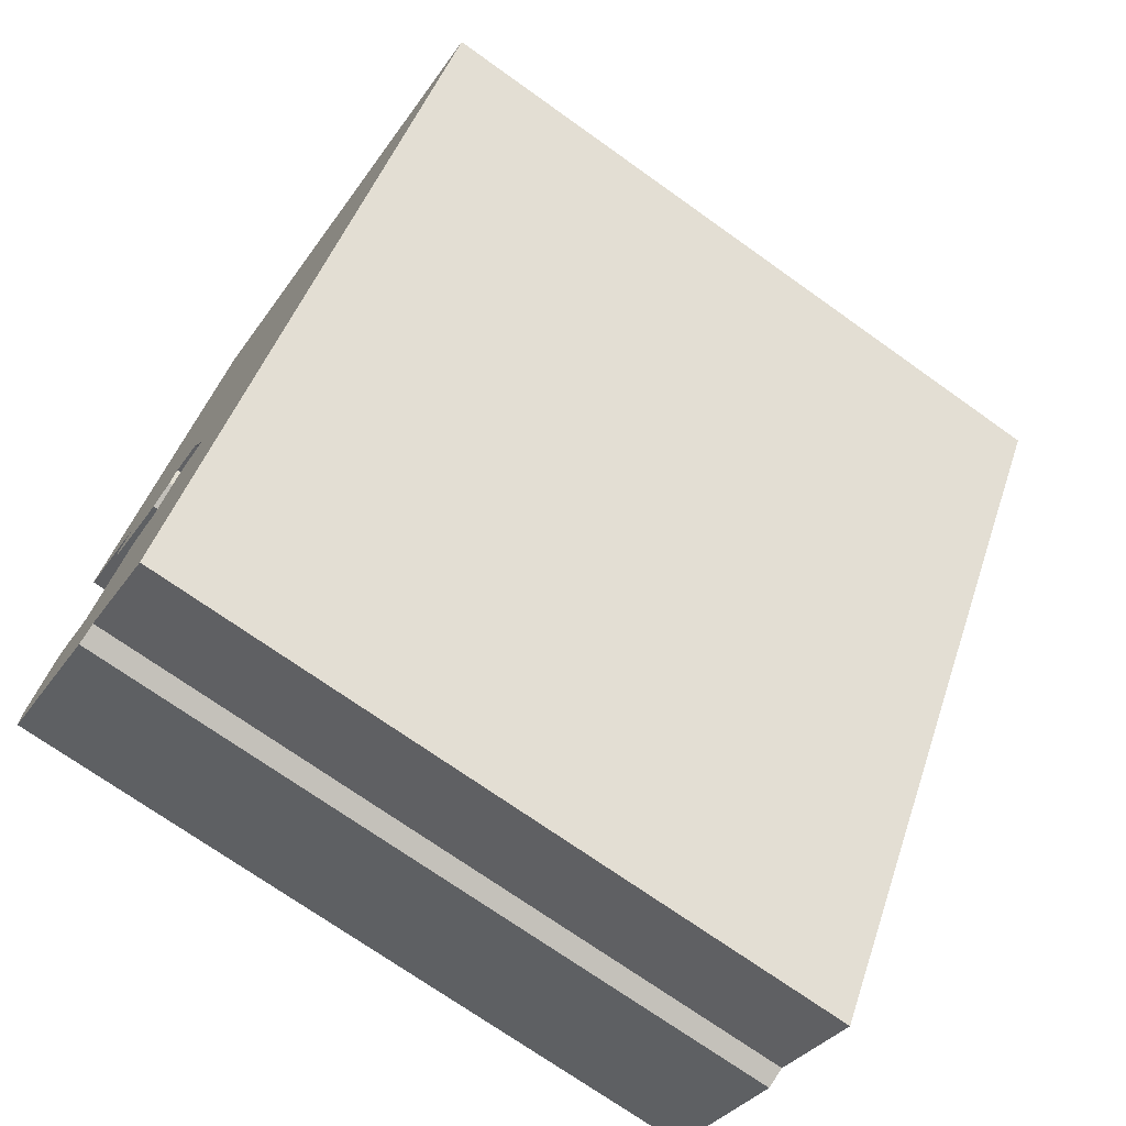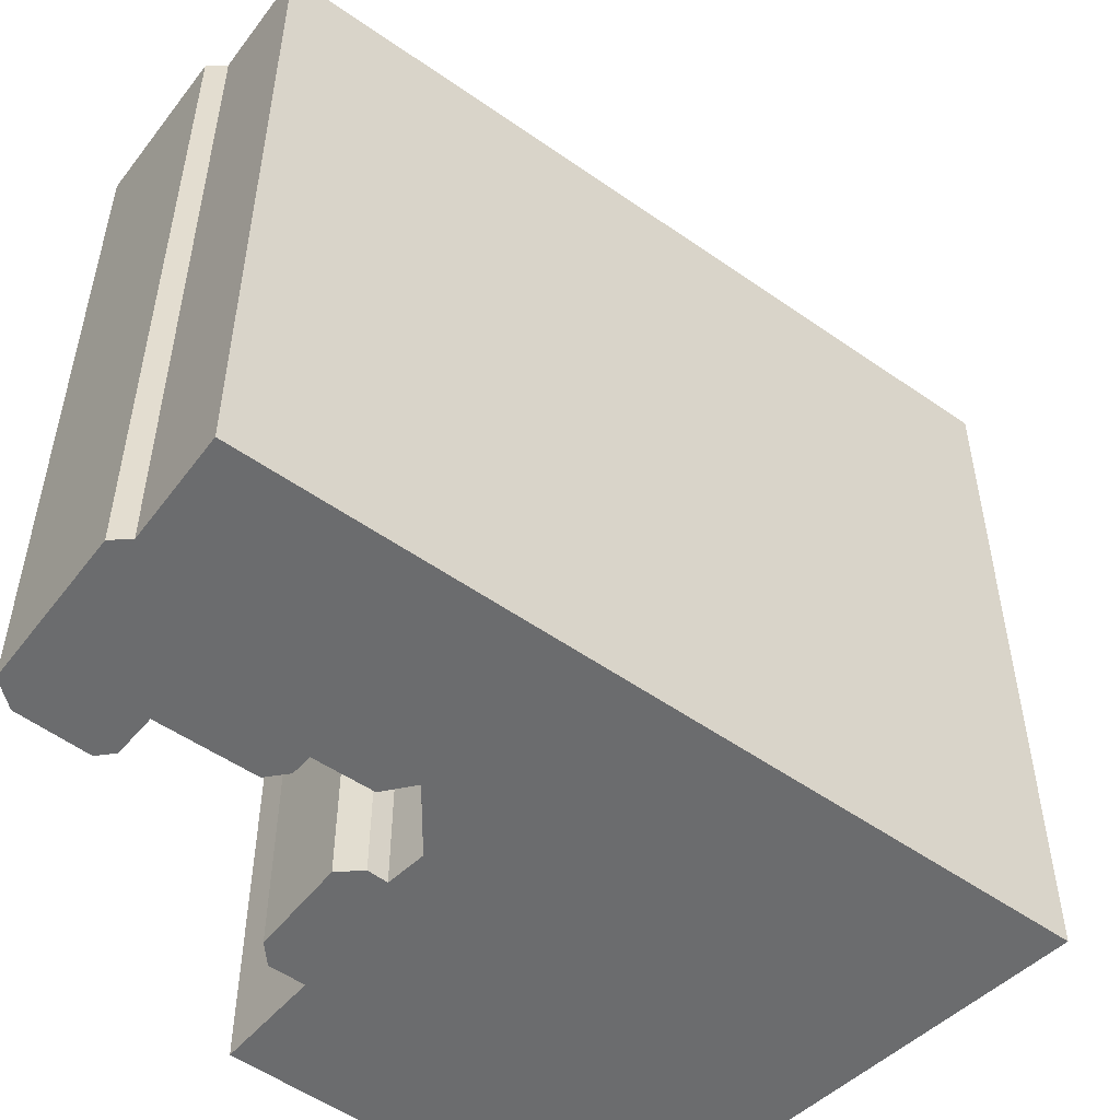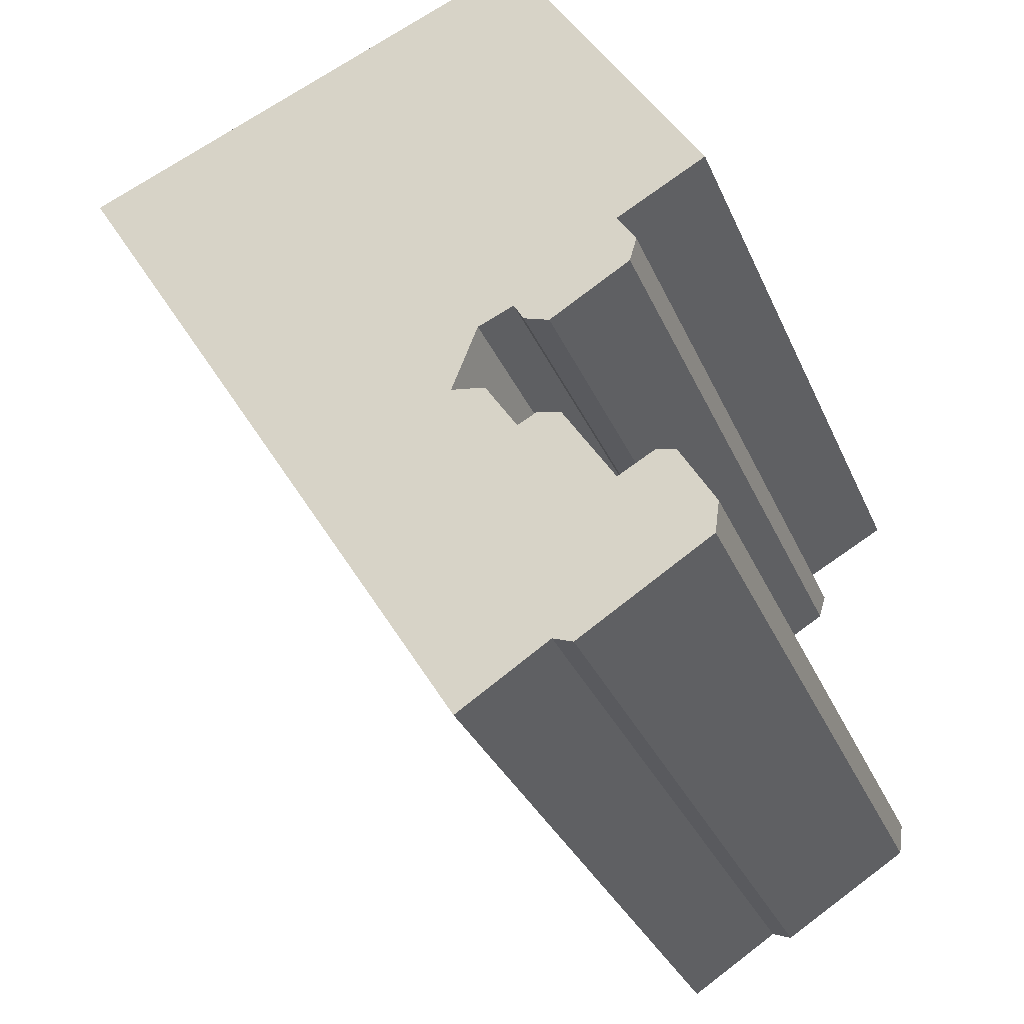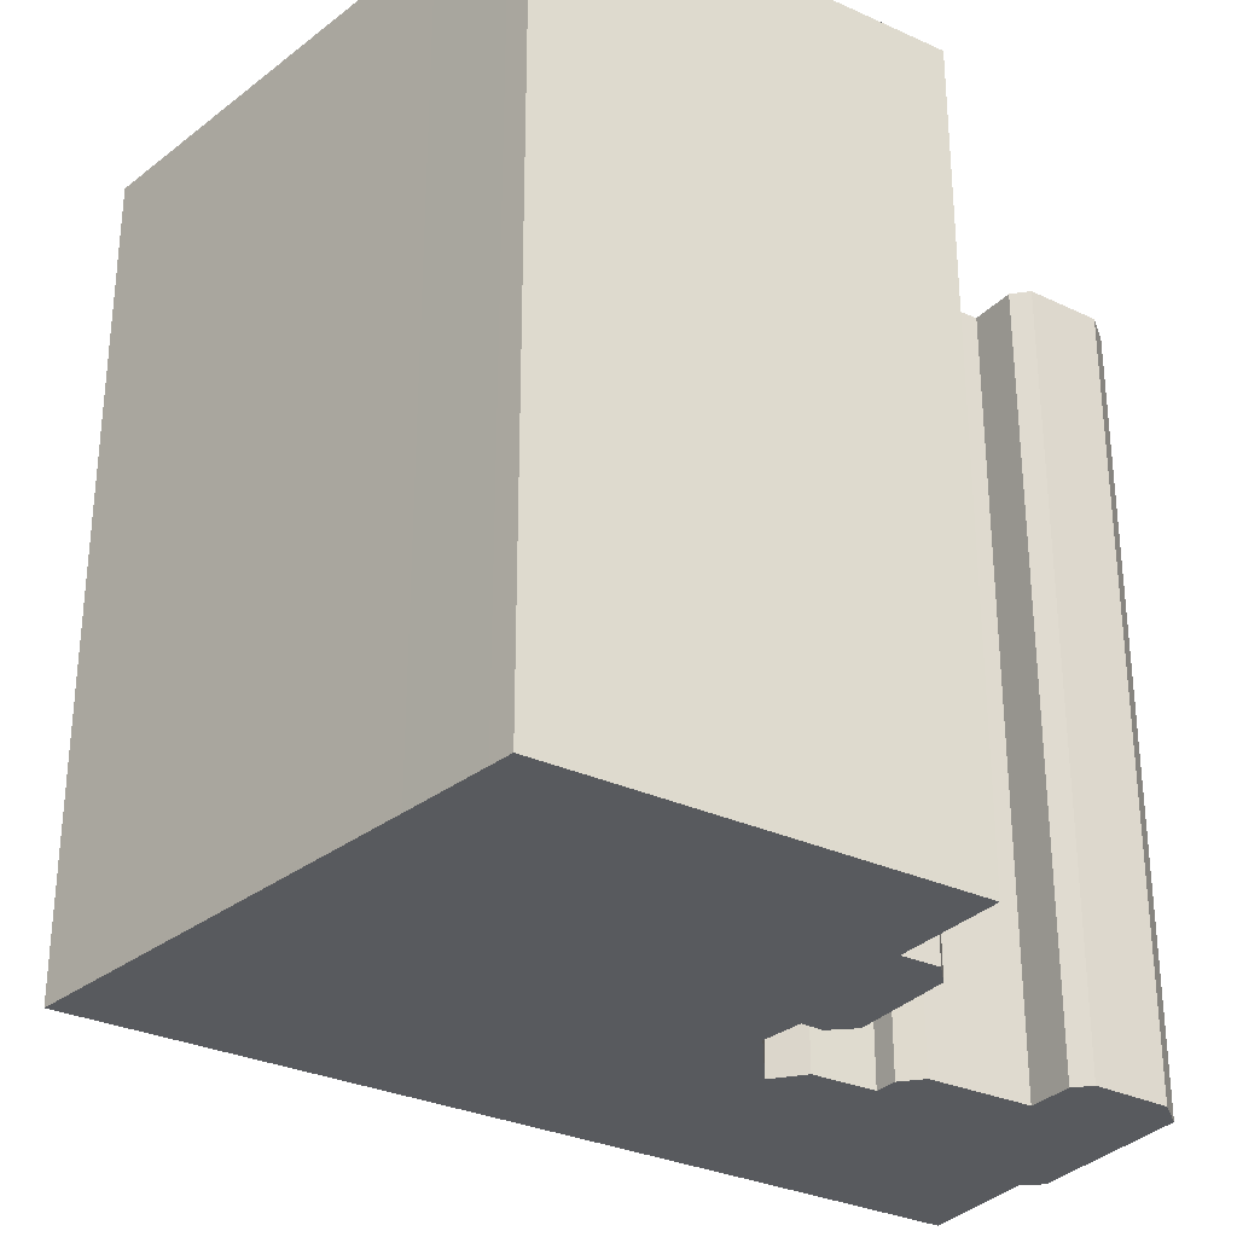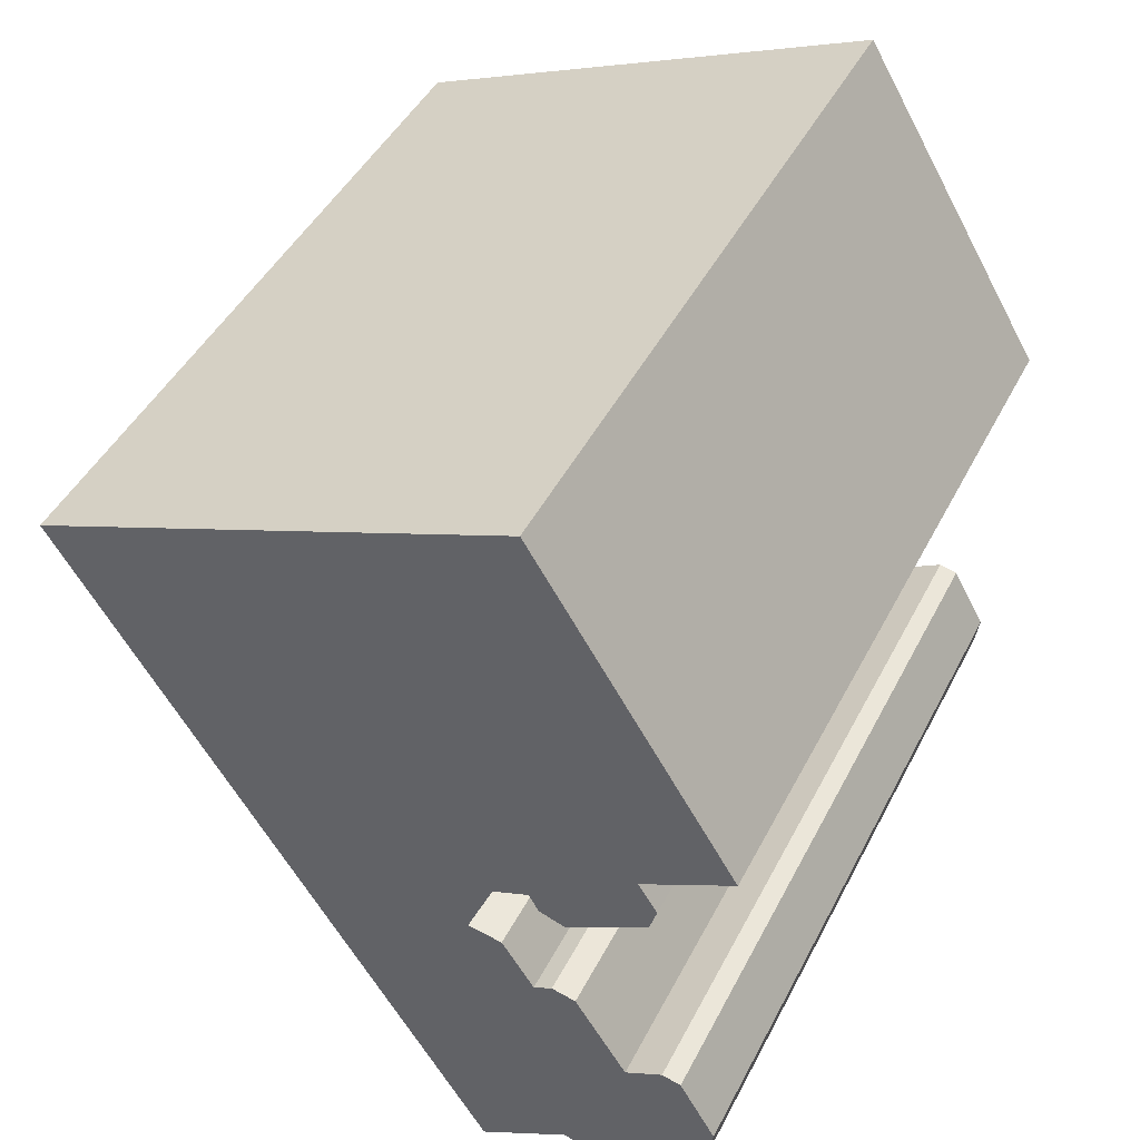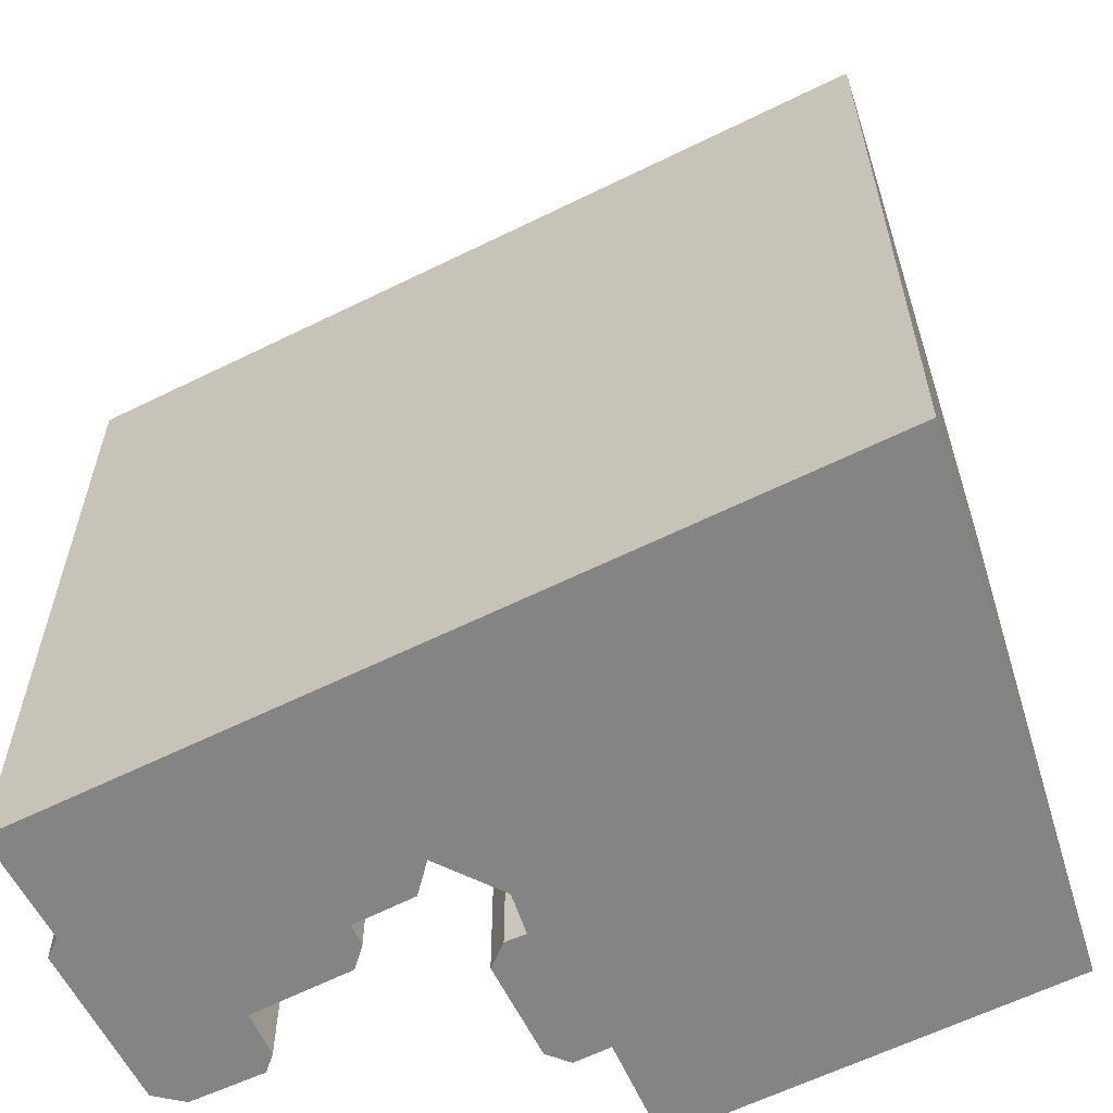
<metadata>
{"format":"obj","ext":"obj","renderer":"f3d","projection":"perspective","resolution":1024,"background":"white","views":[{"elev":-71.7,"azim":-125.5,"up":"+Z"},{"elev":-53.6,"azim":-158.4,"up":"+Y"},{"elev":-31.8,"azim":20.5,"up":"+Z"},{"elev":-30.9,"azim":25.4,"up":"+Y"},{"elev":45.8,"azim":26.1,"up":"+Z"},{"elev":-61.4,"azim":-94.8,"up":"+Y"}]}
</metadata>
<code>
v  11.13 -2.81e-16 4.589
v  0.0004681 21.95 -0.0006934
v  0 0 0
v  11.13 21.95 4.588
v  13.47 -3.399e-16 5.552
v  13.47 21.95 5.551
v  14.12 -3.563e-16 5.818
v  14.12 21.95 5.818
v  17.23 -4.389e-17 0.7168
v  17.23 21.95 0.7161
v  20.02 2.351e-16 -3.84
v  20.02 21.95 -3.841
v  19.4 21.95 -4.177
v  19.4 2.557e-16 -4.177
v  17.32 21.95 -5.324
v  17.32 3.259e-16 -5.323
v  17.88 3.81e-16 -6.222
v  17.88 21.95 -6.223
v  17.67 4.253e-16 -6.945
v  17.67 21.95 -6.946
v  15.24 21.95 -8.406
v  15.24 5.147e-16 -8.405
v  14.46 21.95 -8.151
v  14.46 4.991e-16 -8.15
v  14.16 21.95 -7.623
v  14.16 4.668e-16 -7.623
v  13.07 21.95 -8.094
v  13.07 4.956e-16 -8.094
v  12.27 6.178e-16 -10.09
v  12.27 21.95 -10.09
v  13.31 6.282e-16 -10.26
v  13.31 21.95 -10.26
v  14.27 7.202e-16 -11.76
v  14.27 21.95 -11.76
v  14.83 7.018e-16 -11.46
v  14.83 21.95 -11.46
v  15.55 7.113e-16 -11.62
v  15.55 21.95 -11.62
v  17.1 8.617e-16 -14.07
v  17.1 21.95 -14.07
v  18.22 8.234e-16 -13.45
v  18.22 21.95 -13.45
v  18.79 8.317e-16 -13.58
v  18.79 21.95 -13.58
v  19.86 9.454e-16 -15.44
v  19.86 21.95 -15.44
v  19.73 1.004e-15 -16.39
v  19.73 21.95 -16.39
v  18.89 21.95 -16.92
v  18.89 1.036e-15 -16.92
v  15.81 21.95 -18.85
v  15.81 1.154e-15 -18.85
v  15.22 21.95 -18.64
v  15.22 1.141e-15 -18.63
v  12.5 21.95 -20.37
v  12.5 1.248e-15 -20.37
v  5.275 21.95 -8.6
v  5.274 5.265e-16 -8.599
g defaultobject
f 1 2 3
f 2 1 4
f 5 4 1
f 4 5 6
f 7 6 5
f 6 7 8
f 9 8 7
f 8 9 10
f 11 10 9
f 10 11 12
f 13 11 14
f 11 13 12
f 15 14 16
f 14 15 13
f 17 15 16
f 15 17 18
f 19 18 17
f 18 19 20
f 21 19 22
f 19 21 20
f 23 22 24
f 22 23 21
f 25 24 26
f 24 25 23
f 27 26 28
f 26 27 25
f 29 27 28
f 27 29 30
f 31 30 29
f 30 31 32
f 33 32 31
f 32 33 34
f 35 34 33
f 34 35 36
f 37 36 35
f 36 37 38
f 39 38 37
f 38 39 40
f 41 40 39
f 40 41 42
f 43 42 41
f 42 43 44
f 45 44 43
f 44 45 46
f 47 46 45
f 46 47 48
f 49 47 50
f 47 49 48
f 51 50 52
f 50 51 49
f 53 52 54
f 52 53 51
f 55 54 56
f 54 55 53
f 57 56 58
f 56 57 55
f 2 58 3
f 58 2 57
f 4 57 2
f 57 4 6
f 57 6 30
f 57 30 55
f 30 6 8
f 30 8 27
f 27 8 10
f 55 30 32
f 55 32 34
f 55 34 36
f 55 36 38
f 55 38 40
f 55 40 53
f 53 40 42
f 53 42 51
f 51 42 44
f 51 44 49
f 49 44 46
f 49 46 48
f 10 15 27
f 15 10 13
f 13 10 12
f 27 15 25
f 25 15 23
f 23 15 21
f 15 20 21
f 20 15 18
f 16 26 17
f 24 17 26
f 19 17 24
f 22 19 24
f 35 33 37
f 41 39 43
f 50 54 52
f 7 5 9
f 1 9 5
f 3 9 1
f 58 9 3
f 11 9 58
f 14 11 58
f 16 14 58
f 28 16 58
f 29 28 58
f 56 29 58
f 26 16 28
f 31 29 56
f 33 31 56
f 37 33 56
f 39 37 56
f 43 39 56
f 45 43 56
f 54 45 56
f 47 45 54
f 50 47 54

</code>
